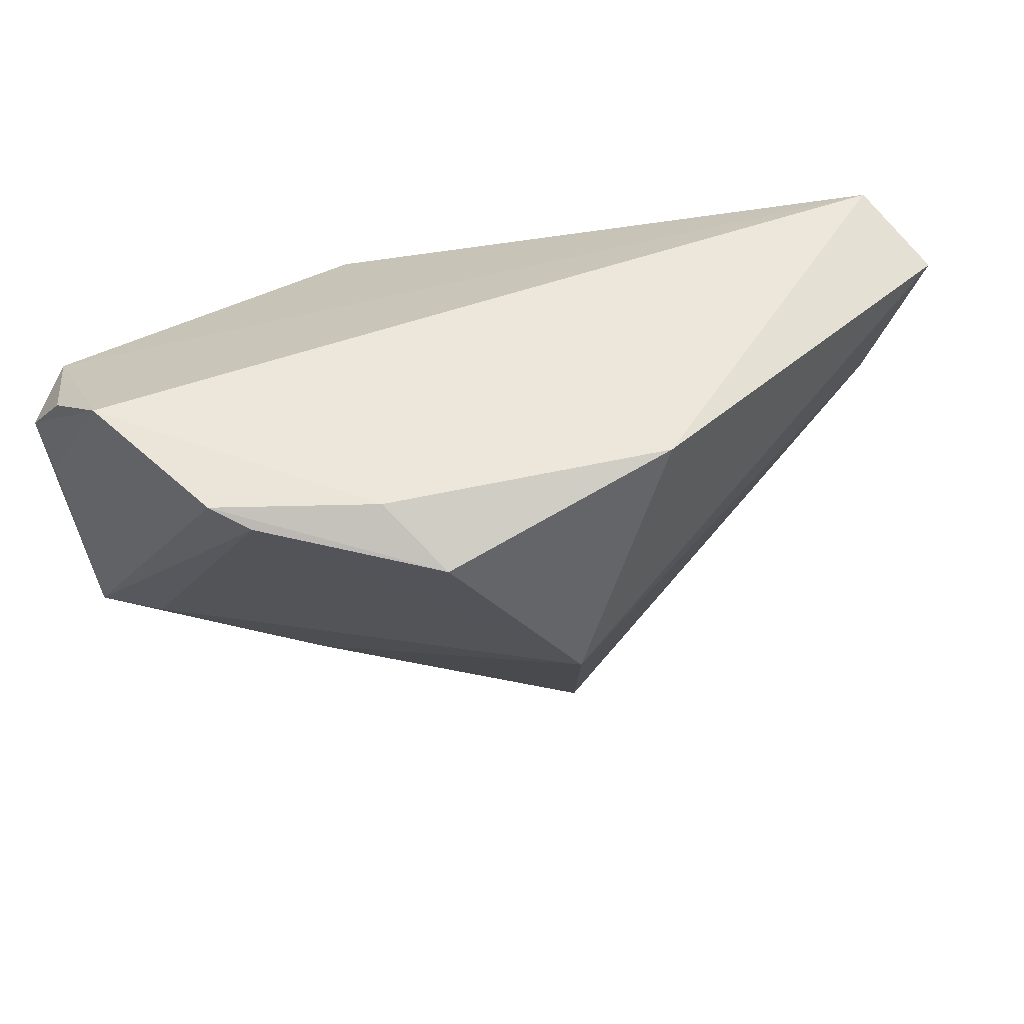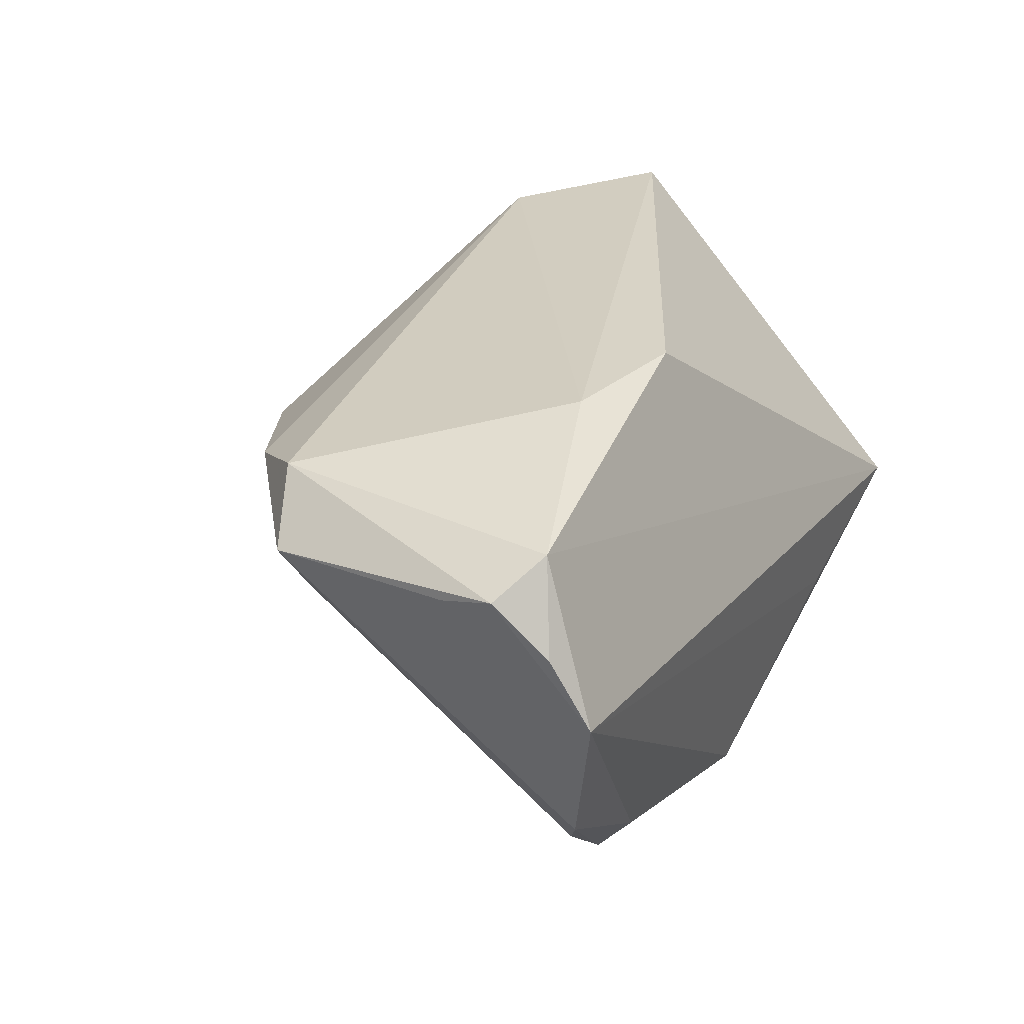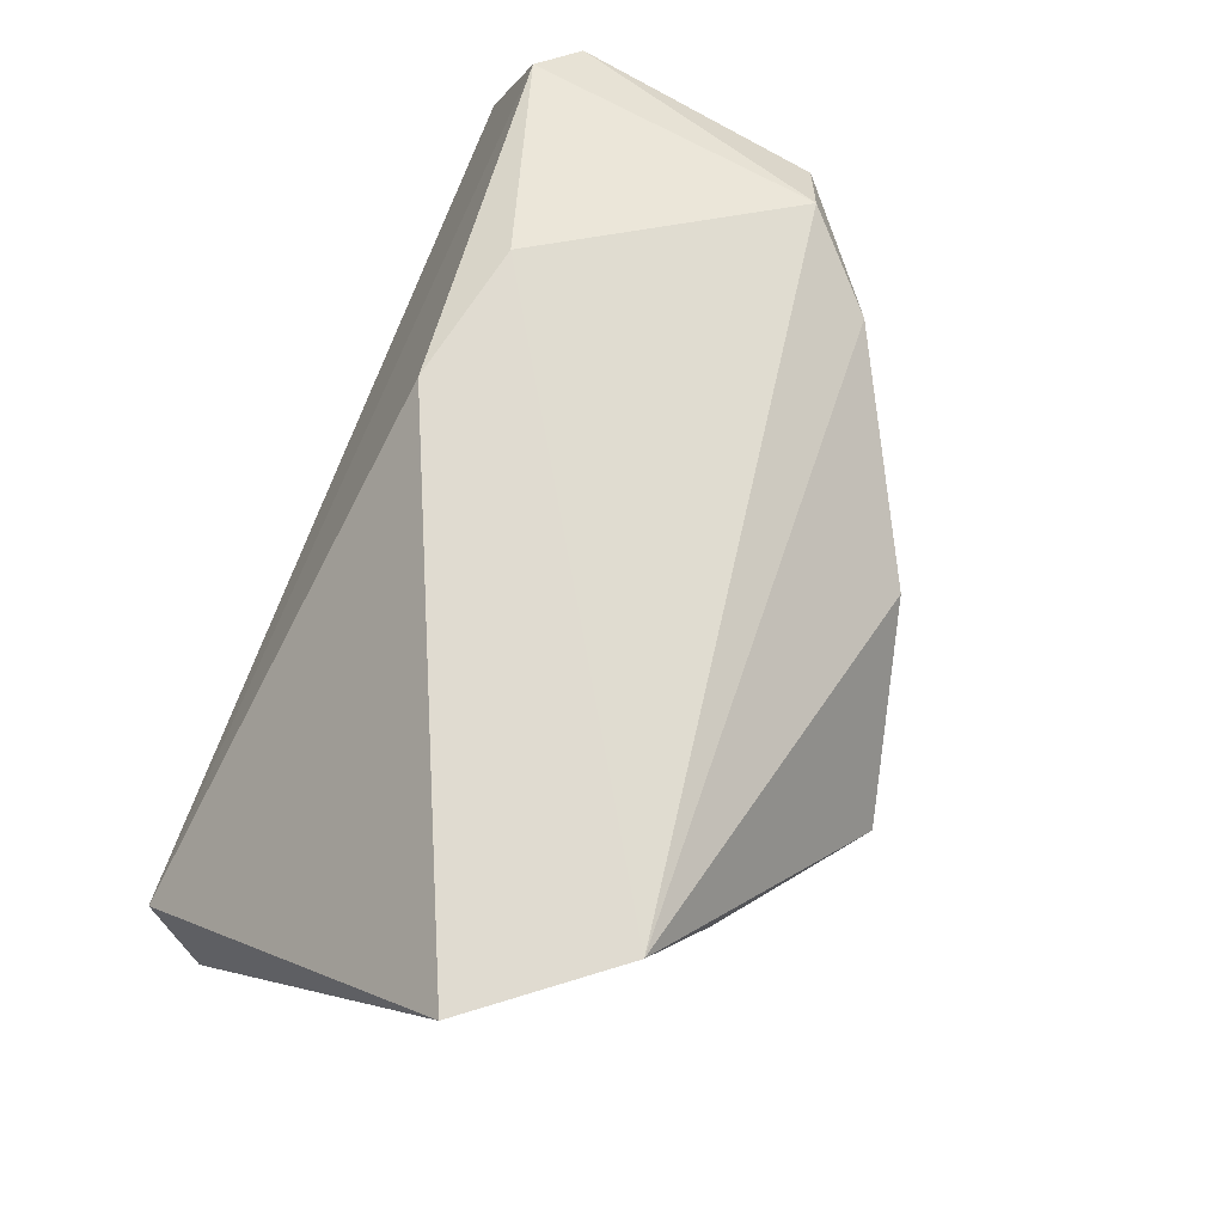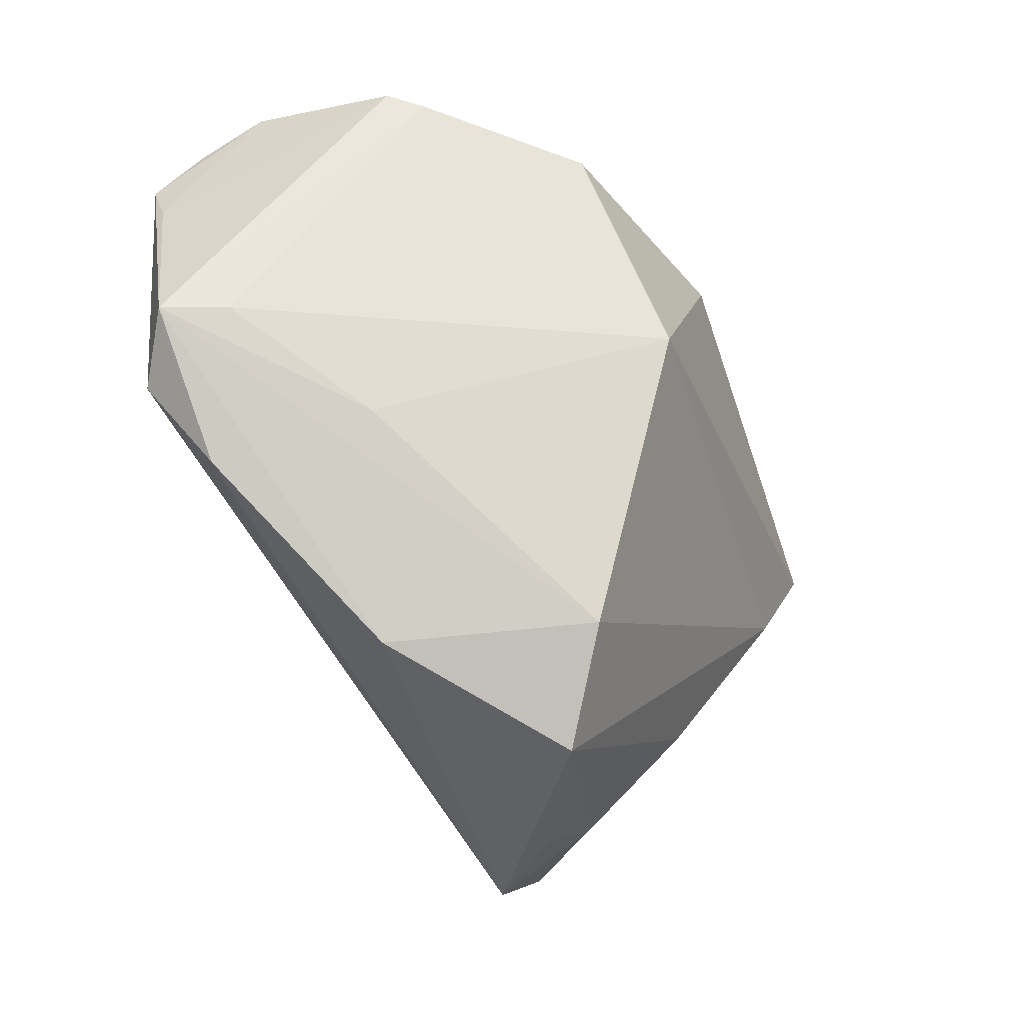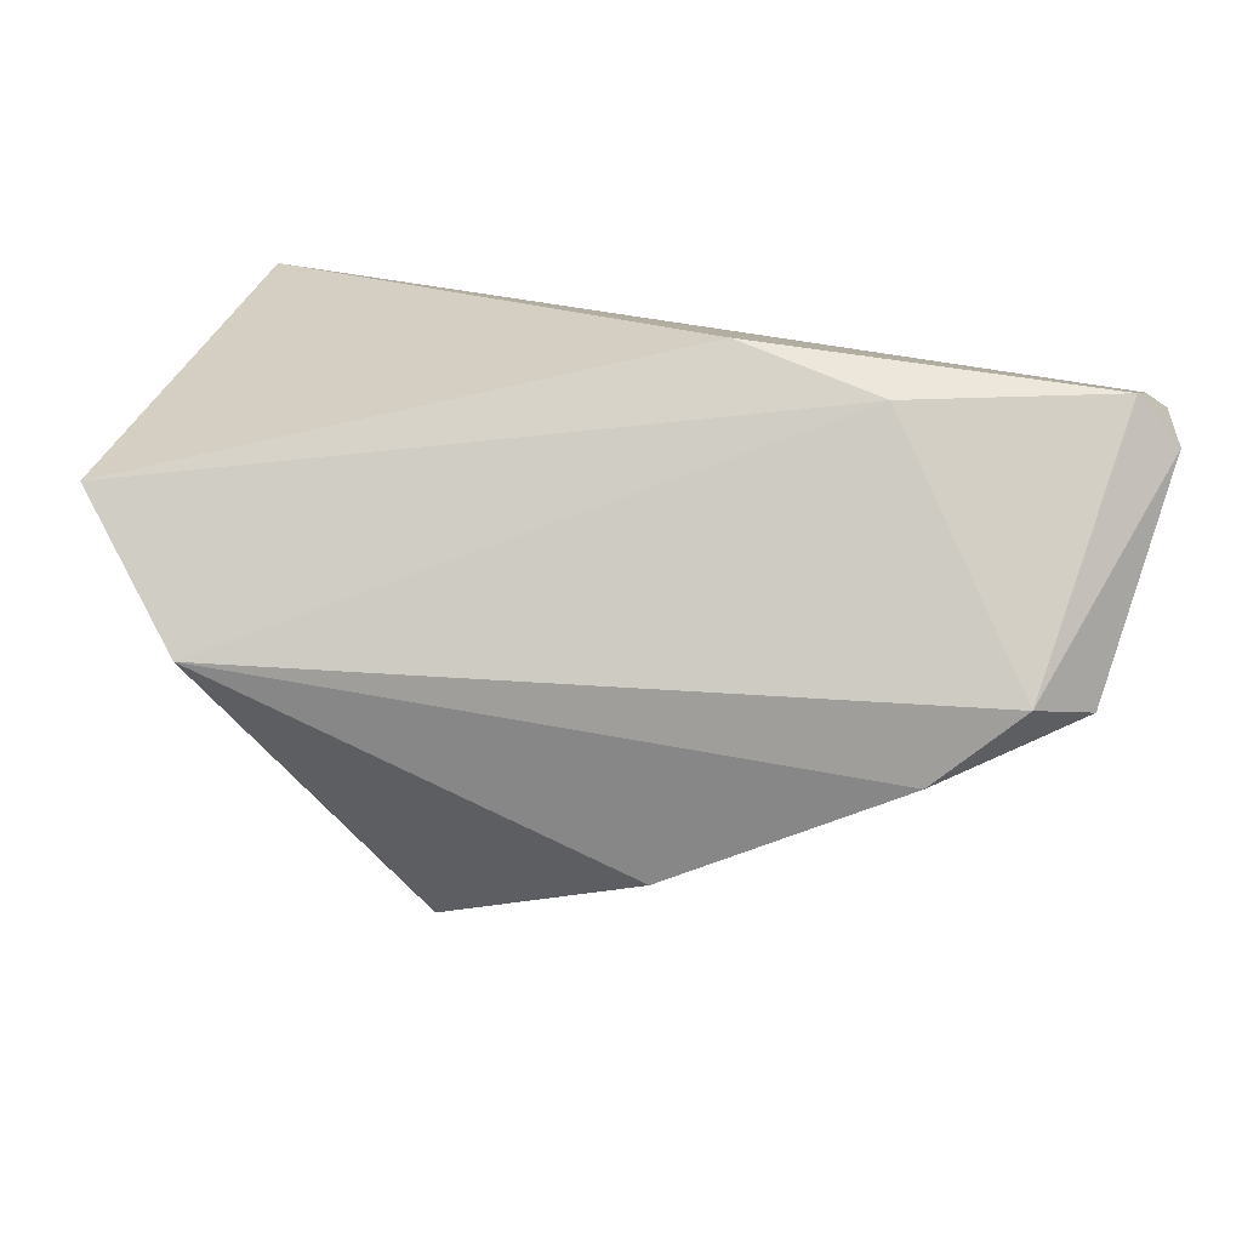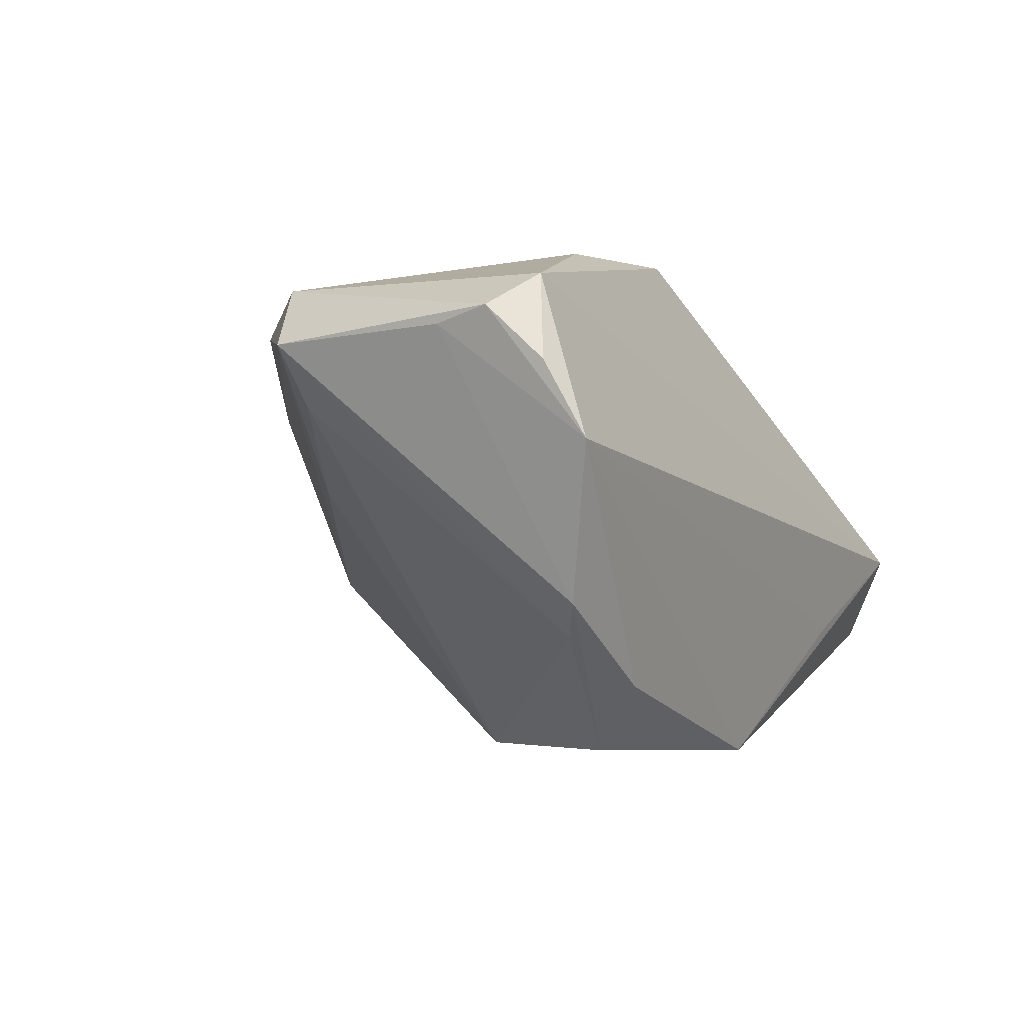
<metadata>
{"format":"obj","ext":"obj","renderer":"f3d","projection":"perspective","resolution":1024,"background":"white","views":[{"elev":42.1,"azim":146.8,"up":"+Y"},{"elev":28.2,"azim":117.0,"up":"+Z"},{"elev":70.0,"azim":-68.2,"up":"+Z"},{"elev":-56.4,"azim":123.0,"up":"+Y"},{"elev":76.6,"azim":11.9,"up":"+Z"},{"elev":-0.8,"azim":117.6,"up":"+Z"}]}
</metadata>
<code>
v 0.05835 0.01184 0.01687
v 0.02613 0.01397 0.02877
v 0.05122 0.0258 -0.01535
v 0.01111 -0.04008 0.009385
v 0.04997 -0.01128 0.008433
v 0.01155 -0.005313 -0.03601
v 0.05795 0.02536 0.01233
v -0.0427 -0.02464 0.01111
v -0.0537 0.02414 -0.02309
v 0.05285 0.02249 0.02274
v 0.0312 -0.02029 -0.001682
v 0.04754 -0.01518 0.02325
v -0.04717 0.007369 -0.01943
v -0.0568 -0.01276 0.02877
v -0.03394 -0.03388 0.01224
v -0.04279 -0.02939 0.02623
v -0.000508 0.02583 -0.03666
v 0.007835 0.01738 0.02877
v -0.01264 -0.04653 -0.004124
v -0.002609 -0.03794 -0.01487
v 0.0592 0.01866 0.01871
v 0.05529 -0.01222 0.01577
v -0.05106 0.03003 -0.01161
v -0.02857 0.02851 -0.02099
v 0.04772 0.02364 -0.01941
v -0.04083 -0.01659 -0.005561
v 0.05658 0.03003 0.003367
v 0.03377 0.02572 -0.02591
v 0.03812 -0.02497 0.01835
v 0.02996 0.01941 -0.03432
f 23 9 14
f 14 18 23
f 10 23 18
f 17 6 9
f 9 23 17
f 9 6 13
f 19 26 13
f 14 9 13
f 13 26 14
f 22 25 3
f 4 16 19
f 8 26 19
f 14 26 8
f 8 16 14
f 12 10 2
f 2 10 18
f 2 18 14
f 14 16 2
f 2 16 12
f 19 13 20
f 20 13 6
f 20 4 19
f 22 4 20
f 6 17 30
f 30 25 6
f 3 25 30
f 21 10 12
f 12 22 21
f 21 7 10
f 12 16 29
f 16 4 29
f 29 22 12
f 29 4 22
f 19 16 15
f 15 8 19
f 16 8 15
f 3 30 28
f 28 30 17
f 24 17 23
f 11 20 6
f 22 20 11
f 23 10 27
f 10 7 27
f 27 24 23
f 17 24 27
f 3 28 27
f 7 21 27
f 27 28 17
f 5 11 6
f 22 11 5
f 6 25 5
f 25 22 5
f 1 21 22
f 1 27 21
f 1 22 3
f 3 27 1

</code>
